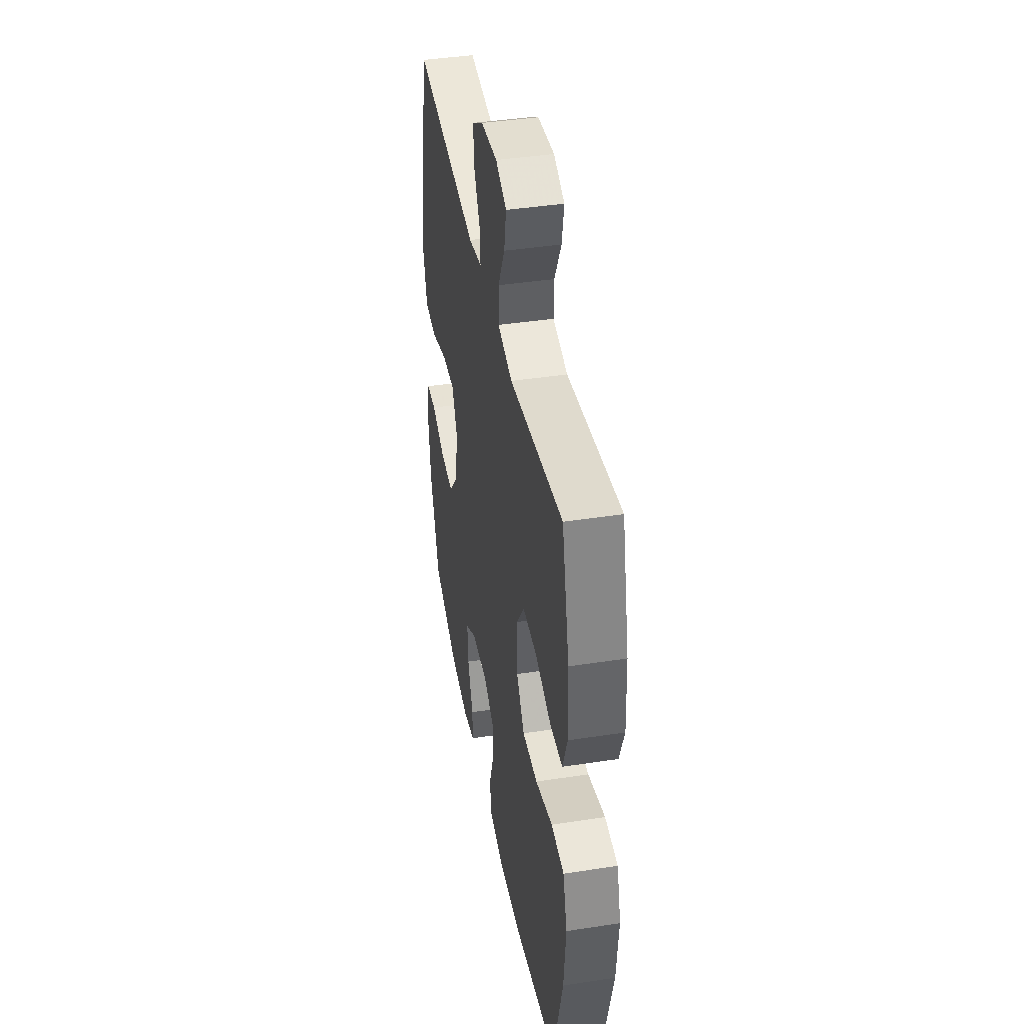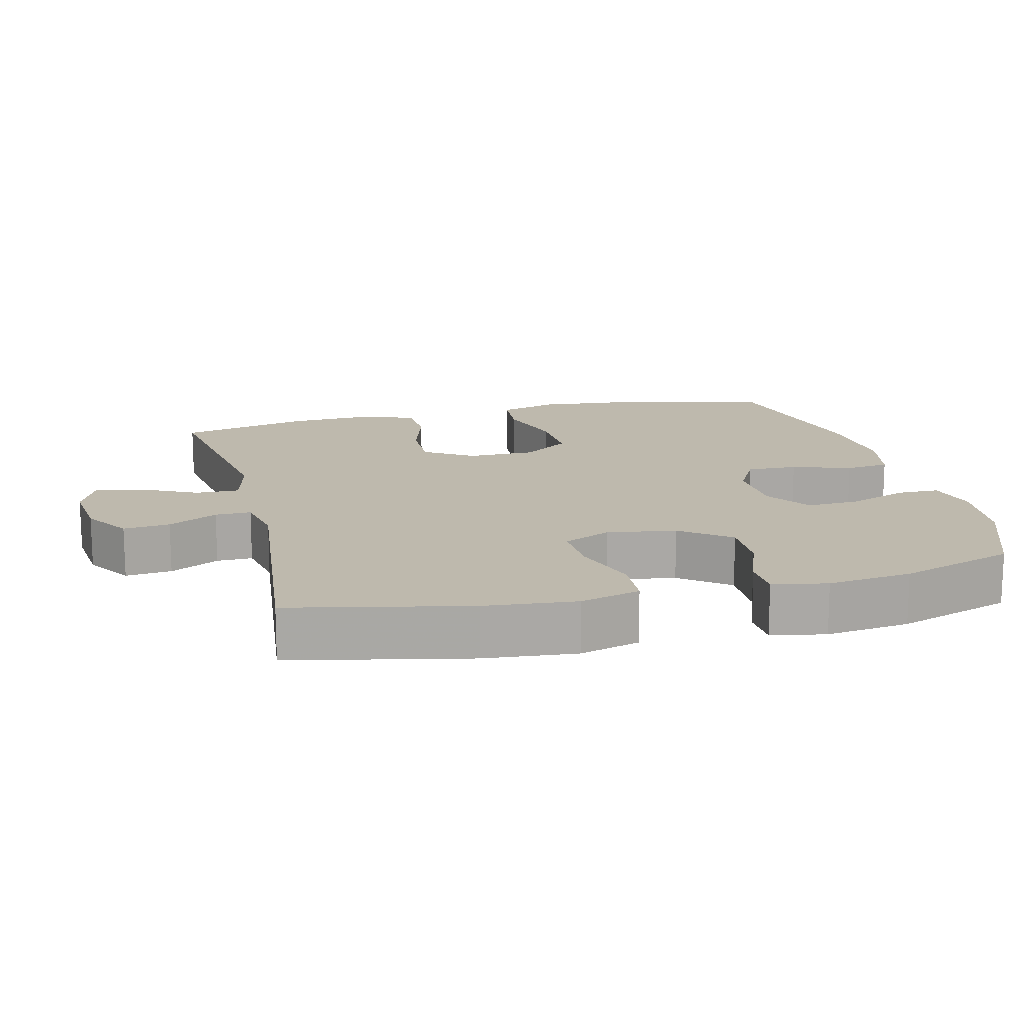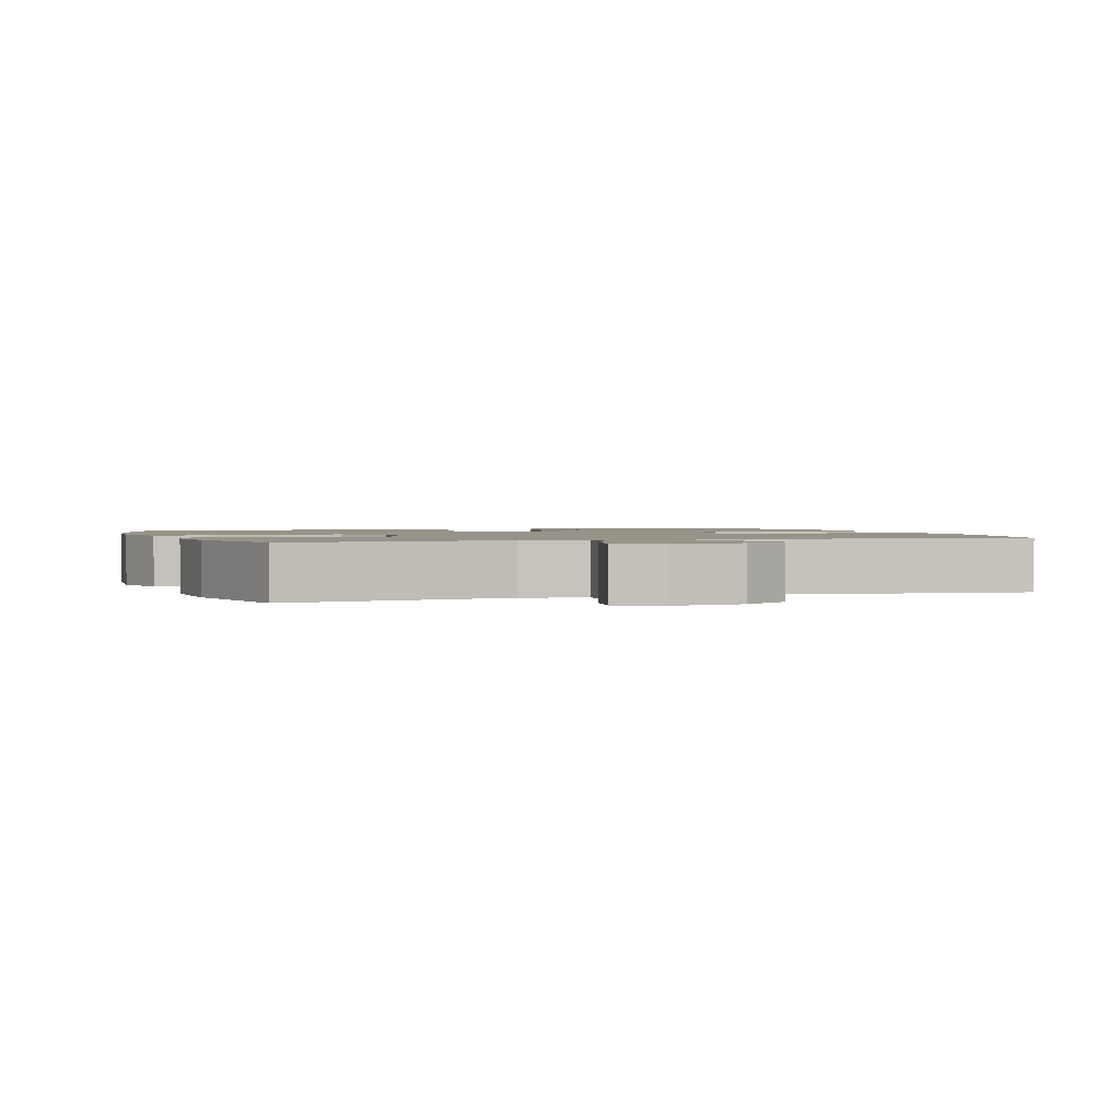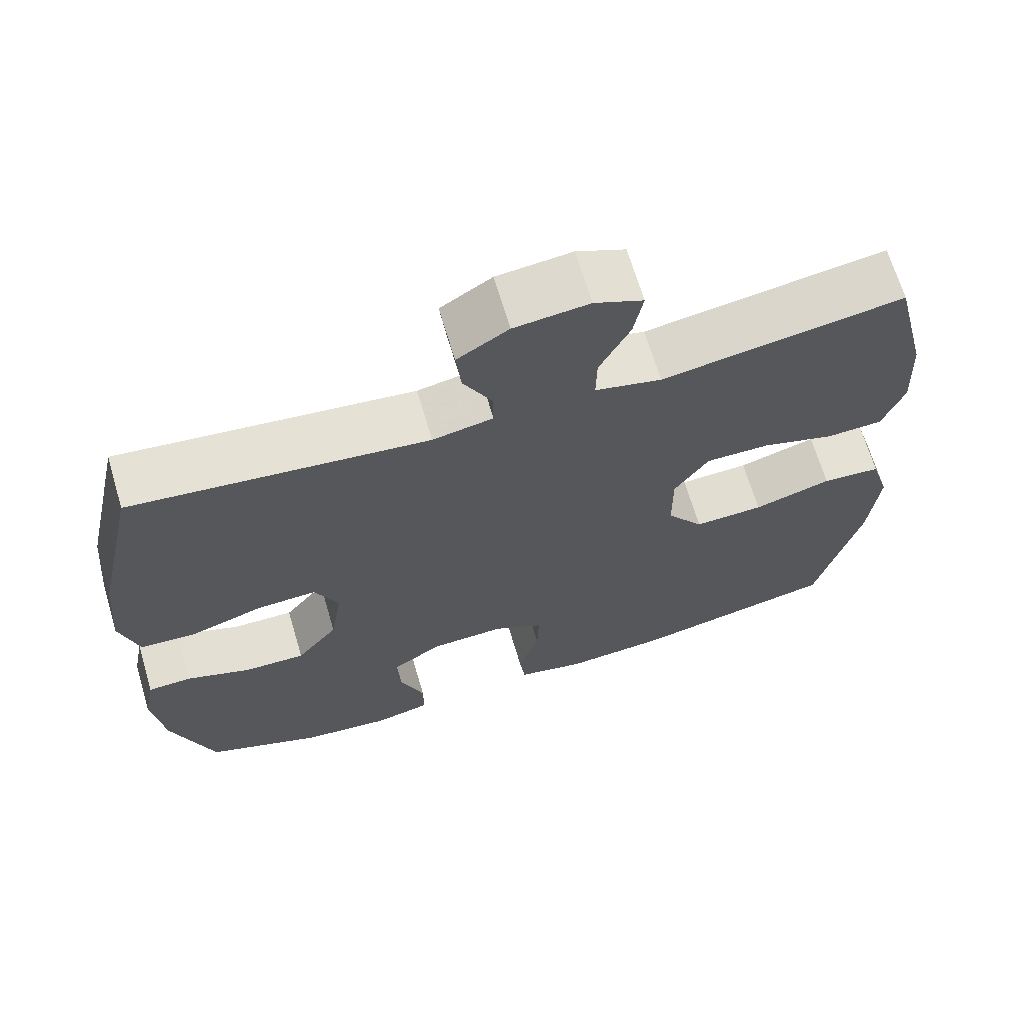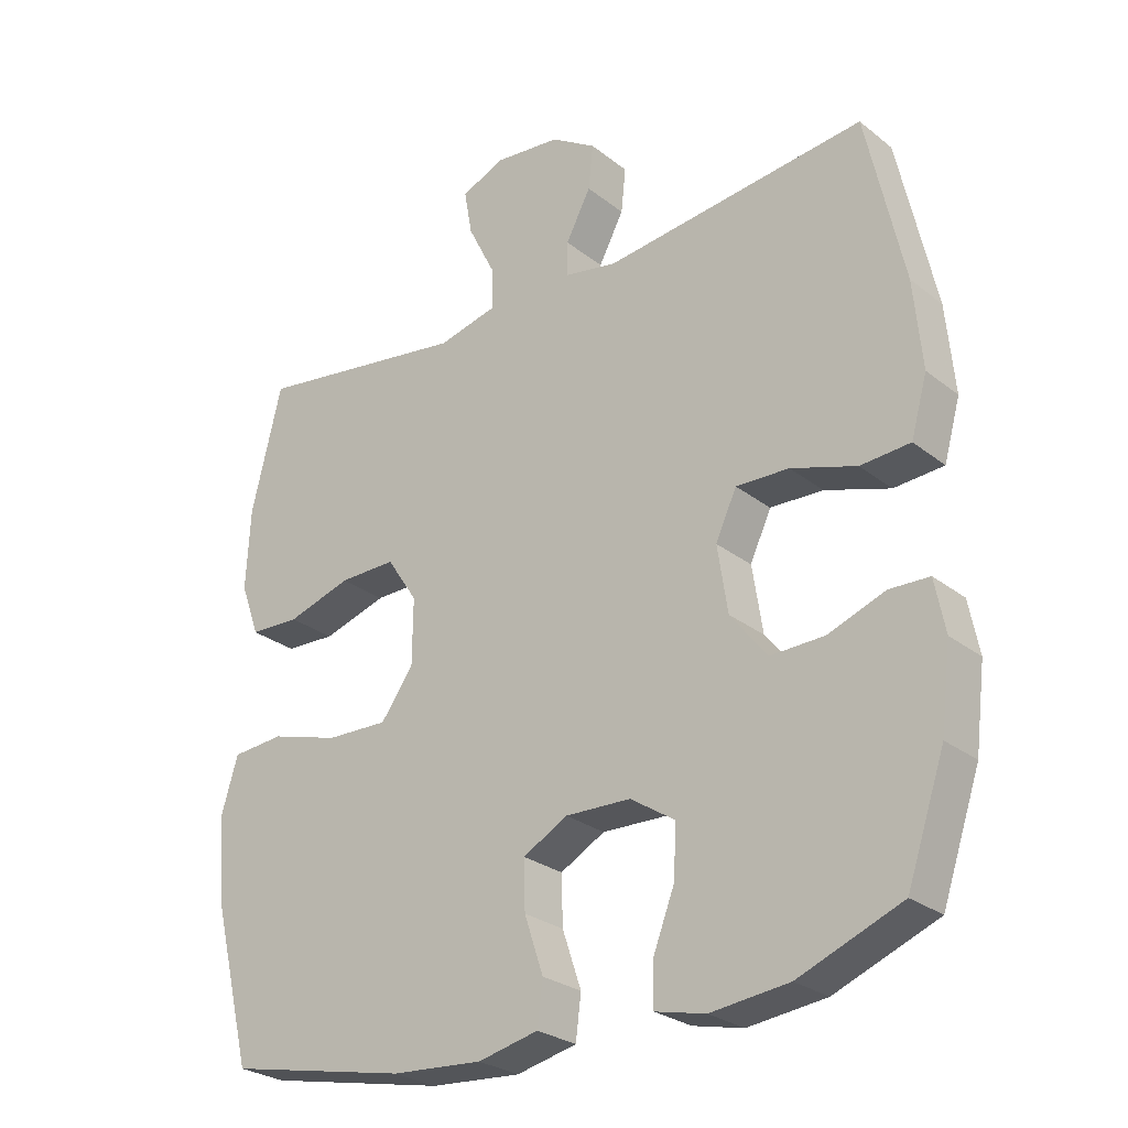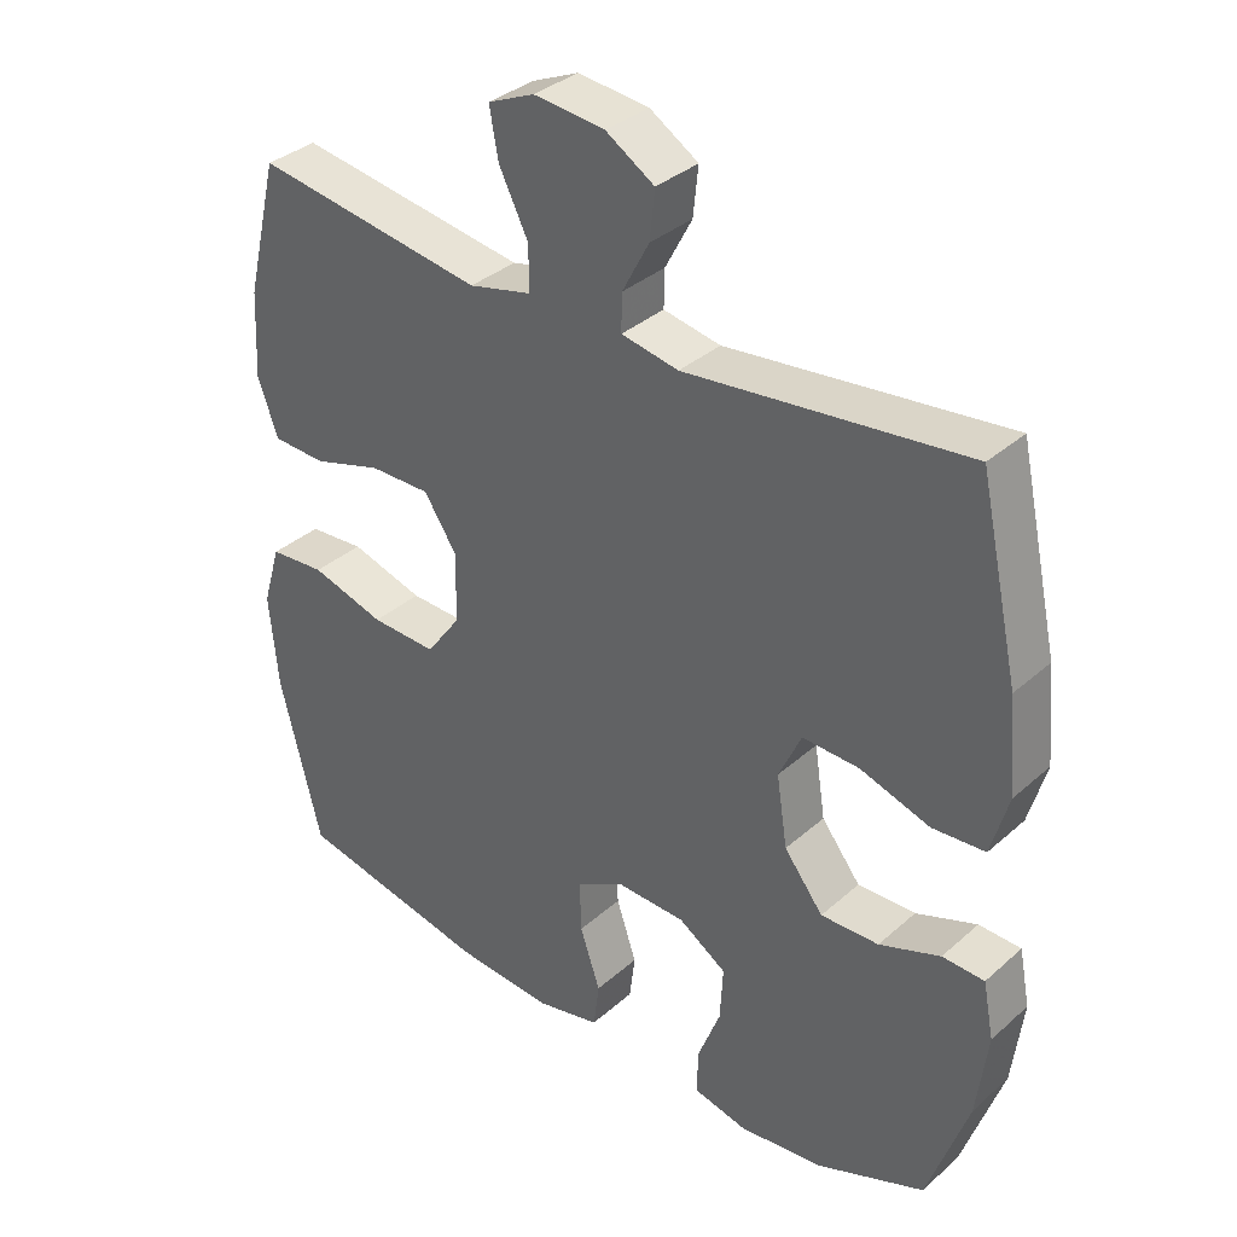
<metadata>
{"format":"obj","ext":"obj","renderer":"f3d","projection":"perspective","resolution":1024,"background":"white","views":[{"elev":41.8,"azim":-100.5,"up":"+Z"},{"elev":15.2,"azim":76.0,"up":"+Y"},{"elev":1.5,"azim":-18.7,"up":"+Y"},{"elev":67.3,"azim":163.5,"up":"+Z"},{"elev":-26.9,"azim":39.7,"up":"+Z"},{"elev":35.0,"azim":40.7,"up":"+Z"}]}
</metadata>
<code>
v 0.5 0.07 0.5
v 0.555 0.07 0.248
v 0.567 0.07 0.119
v 0.543 0.07 0.034
v 0.47 0.07 0.029
v 0.374 0.07 0.06
v 0.296 0.07 0.063
v 0.265 0.07 -0.004
v 0.28 0.07 -0.102
v 0.334 0.07 -0.171
v 0.414 0.07 -0.169
v 0.498 0.07 -0.138
v 0.556 0.07 -0.14
v 0.571 0.07 -0.217
v 0.556 0.07 -0.336
v 0.5 0.07 -0.5
v 0.349 0.07 -0.56
v 0.234 0.07 -0.573
v 0.16 0.07 -0.556
v 0.16 0.07 -0.495
v 0.192 0.07 -0.412
v 0.196 0.07 -0.337
v 0.13 0.07 -0.294
v 0.034 0.07 -0.291
v -0.032 0.07 -0.327
v -0.03 0.07 -0.399
v -0.002 0.07 -0.482
v -0.01 0.07 -0.545
v -0.099 0.07 -0.565
v -0.233 0.07 -0.555
v -0.5 0.07 -0.5
v -0.557 0.07 -0.271
v -0.569 0.07 -0.142
v -0.544 0.07 -0.058
v -0.467 0.07 -0.052
v -0.365 0.07 -0.082
v -0.274 0.07 -0.085
v -0.226 0.07 -0.019
v -0.225 0.07 0.078
v -0.27 0.07 0.146
v -0.354 0.07 0.145
v -0.449 0.07 0.116
v -0.523 0.07 0.119
v -0.551 0.07 0.196
v -0.545 0.07 0.315
v -0.5 0.07 0.5
v -0.183 0.07 0.452
v -0.096 0.07 0.473
v -0.097 0.07 0.535
v -0.137 0.07 0.615
v -0.149 0.07 0.682
v -0.085 0.07 0.71
v 0.013 0.07 0.7
v 0.08 0.07 0.658
v 0.073 0.07 0.592
v 0.036 0.07 0.522
v 0.035 0.07 0.471
v 0.114 0.07 0.456
v 0.5 0 0.5
v 0.555 0 0.248
v 0.567 0 0.119
v 0.543 0 0.034
v 0.47 0 0.029
v 0.374 0 0.06
v 0.296 0 0.063
v 0.265 0 -0.004
v 0.28 0 -0.102
v 0.334 0 -0.171
v 0.414 0 -0.169
v 0.498 0 -0.138
v 0.556 0 -0.14
v 0.571 0 -0.217
v 0.556 0 -0.336
v 0.5 0 -0.5
v 0.349 0 -0.56
v 0.234 0 -0.573
v 0.16 0 -0.556
v 0.16 0 -0.495
v 0.192 0 -0.412
v 0.196 0 -0.337
v 0.13 0 -0.294
v 0.034 0 -0.291
v -0.032 0 -0.327
v -0.03 0 -0.399
v -0.002 0 -0.482
v -0.01 0 -0.545
v -0.099 0 -0.565
v -0.233 0 -0.555
v -0.5 0 -0.5
v -0.557 0 -0.271
v -0.569 0 -0.142
v -0.544 0 -0.058
v -0.467 0 -0.052
v -0.365 0 -0.082
v -0.274 0 -0.085
v -0.226 0 -0.019
v -0.225 0 0.078
v -0.27 0 0.146
v -0.354 0 0.145
v -0.449 0 0.116
v -0.523 0 0.119
v -0.551 0 0.196
v -0.545 0 0.315
v -0.5 0 0.5
v -0.183 0 0.452
v -0.096 0 0.473
v -0.097 0 0.535
v -0.137 0 0.615
v -0.149 0 0.682
v -0.085 0 0.71
v 0.013 0 0.7
v 0.08 0 0.658
v 0.073 0 0.592
v 0.036 0 0.522
v 0.035 0 0.471
v 0.114 0 0.456
f 54 55 56
f 53 54 56
f 52 53 56
f 51 52 56
f 50 51 56
f 49 50 56
f 48 49 56 57
f 47 48 57 58
f 45 46 47
f 44 45 47
f 43 44 47
f 42 43 47
f 41 42 47
f 40 41 47 58
f 34 35 36
f 33 34 36
f 32 33 36
f 31 32 36
f 30 31 36
f 29 30 36
f 28 29 36
f 27 28 36
f 26 27 36
f 25 26 36 37
f 24 25 37 38
f 19 20 21
f 18 19 21
f 17 18 21
f 16 17 21
f 15 16 21
f 14 15 21
f 13 14 21
f 12 13 21
f 11 12 21
f 10 11 21 22
f 9 10 22 23
f 4 5 6
f 3 4 6
f 2 3 6
f 1 2 6
f 58 1 6
f 58 6 7
f 58 7 8
f 40 58 8
f 39 40 8
f 24 38 39
f 23 24 39
f 9 23 39
f 8 9 39
f 114 113 112
f 114 112 111
f 114 111 110
f 114 110 109
f 114 109 108
f 114 108 107
f 115 114 107 106
f 116 115 106 105
f 105 104 103
f 105 103 102
f 105 102 101
f 105 101 100
f 105 100 99
f 116 105 99 98
f 94 93 92
f 94 92 91
f 94 91 90
f 94 90 89
f 94 89 88
f 94 88 87
f 94 87 86
f 94 86 85
f 94 85 84
f 95 94 84 83
f 96 95 83 82
f 79 78 77
f 79 77 76
f 79 76 75
f 79 75 74
f 79 74 73
f 79 73 72
f 79 72 71
f 79 71 70
f 79 70 69
f 80 79 69 68
f 81 80 68 67
f 64 63 62
f 64 62 61
f 64 61 60
f 64 60 59
f 64 59 116
f 65 64 116
f 66 65 116
f 66 116 98
f 66 98 97
f 97 96 82
f 97 82 81
f 97 81 67
f 97 67 66
f 1 59 60 2
f 2 60 61 3
f 3 61 62 4
f 4 62 63 5
f 5 63 64 6
f 6 64 65 7
f 7 65 66 8
f 8 66 67 9
f 9 67 68 10
f 10 68 69 11
f 11 69 70 12
f 12 70 71 13
f 13 71 72 14
f 14 72 73 15
f 15 73 74 16
f 16 74 75 17
f 17 75 76 18
f 18 76 77 19
f 19 77 78 20
f 20 78 79 21
f 21 79 80 22
f 22 80 81 23
f 23 81 82 24
f 24 82 83 25
f 25 83 84 26
f 26 84 85 27
f 27 85 86 28
f 28 86 87 29
f 29 87 88 30
f 30 88 89 31
f 31 89 90 32
f 32 90 91 33
f 33 91 92 34
f 34 92 93 35
f 35 93 94 36
f 36 94 95 37
f 37 95 96 38
f 38 96 97 39
f 39 97 98 40
f 40 98 99 41
f 41 99 100 42
f 42 100 101 43
f 43 101 102 44
f 44 102 103 45
f 45 103 104 46
f 46 104 105 47
f 47 105 106 48
f 48 106 107 49
f 49 107 108 50
f 50 108 109 51
f 51 109 110 52
f 52 110 111 53
f 53 111 112 54
f 54 112 113 55
f 55 113 114 56
f 56 114 115 57
f 57 115 116 58
f 58 116 59 1

</code>
